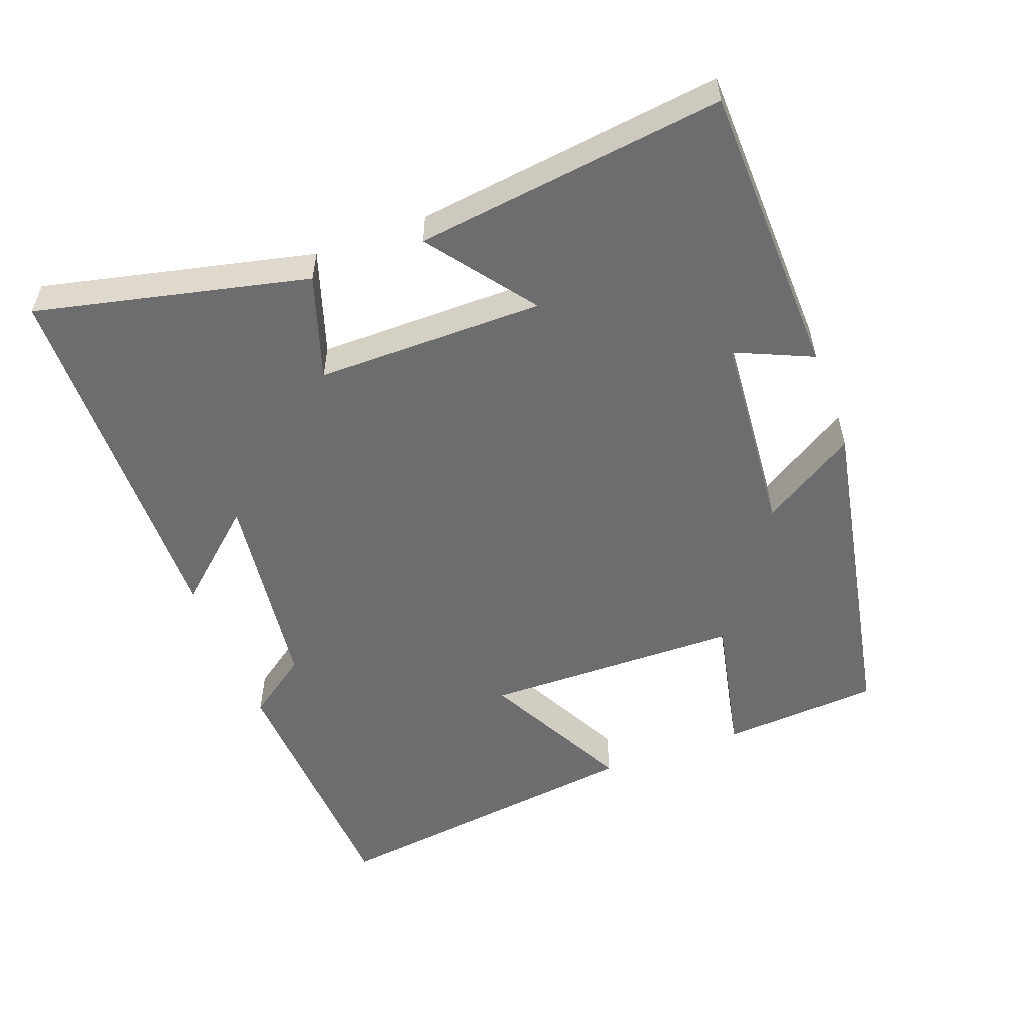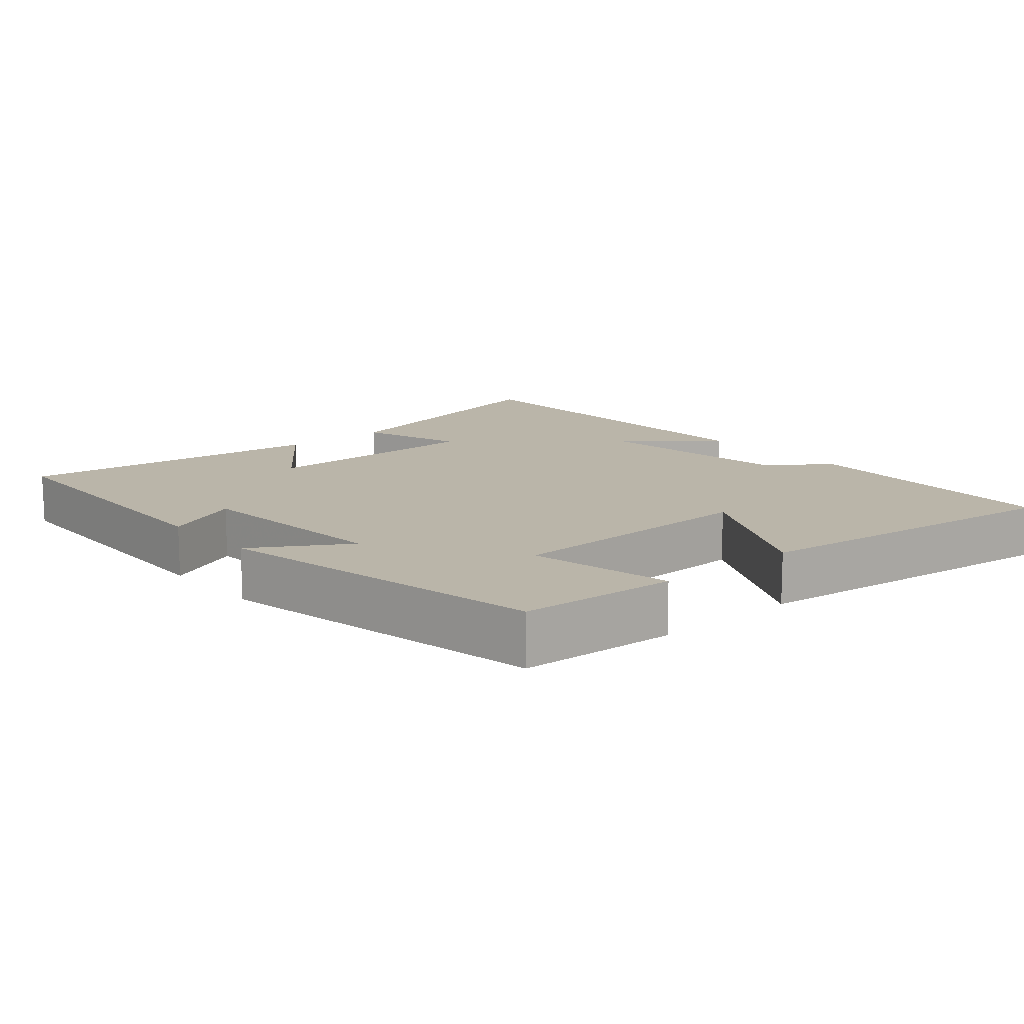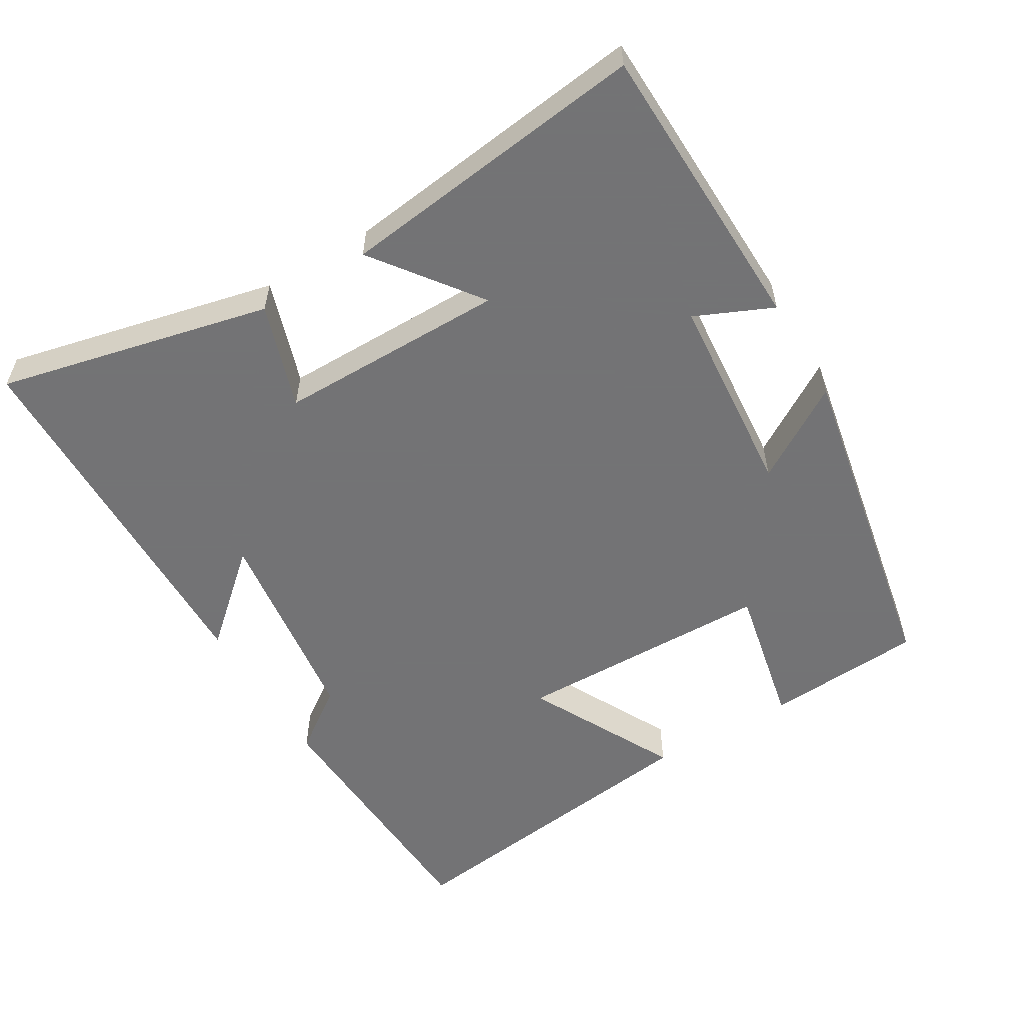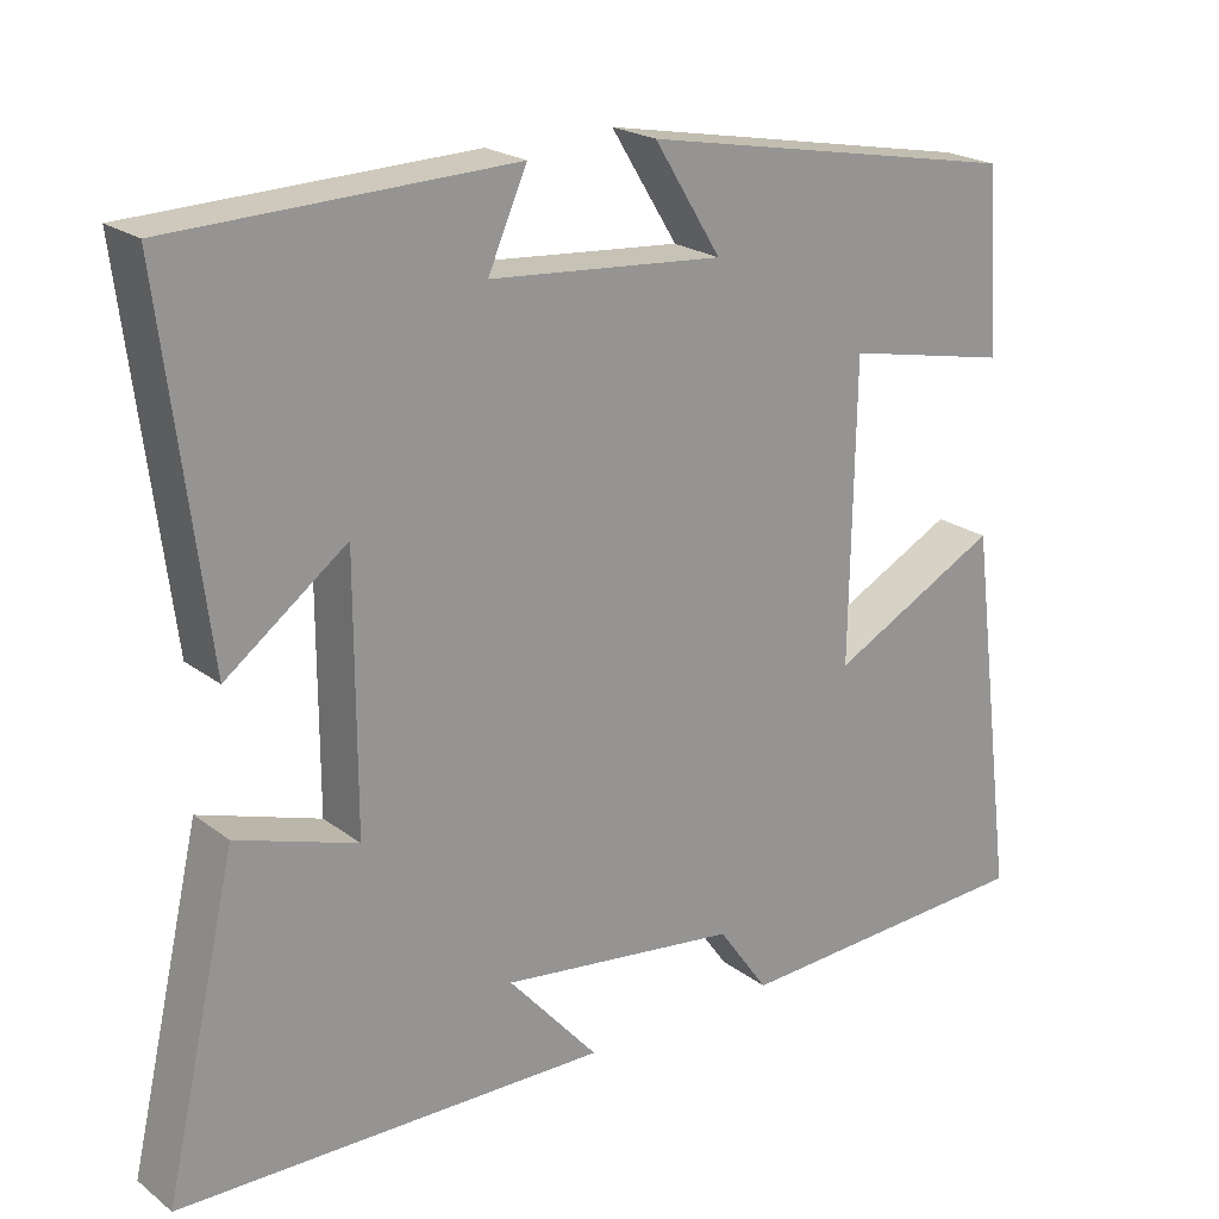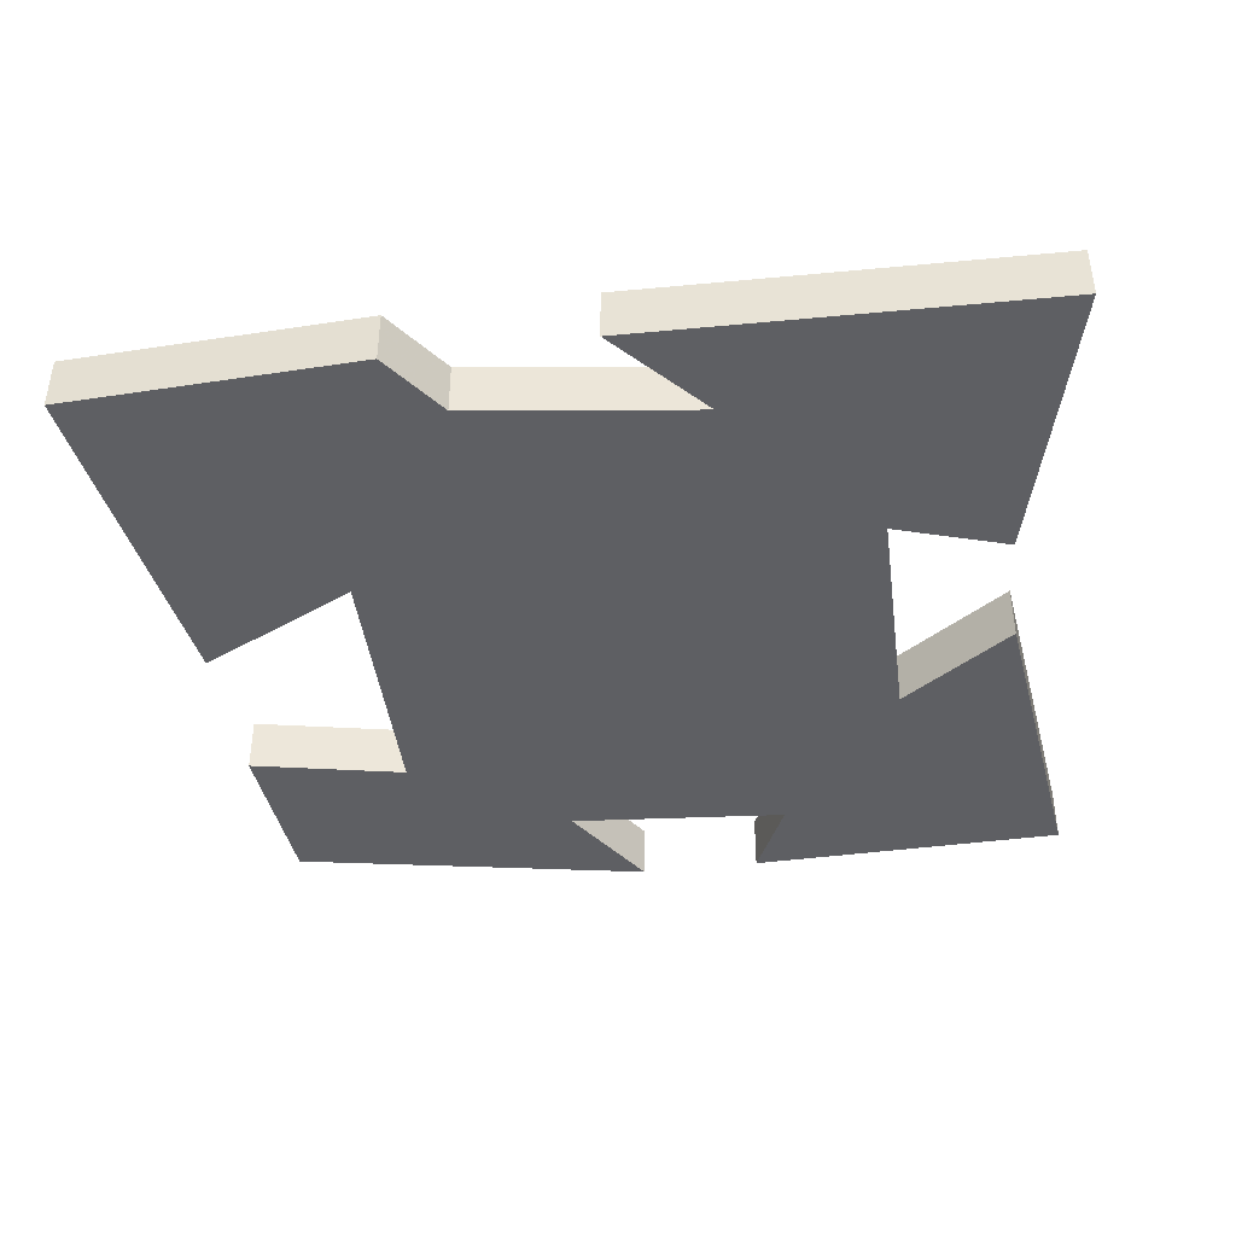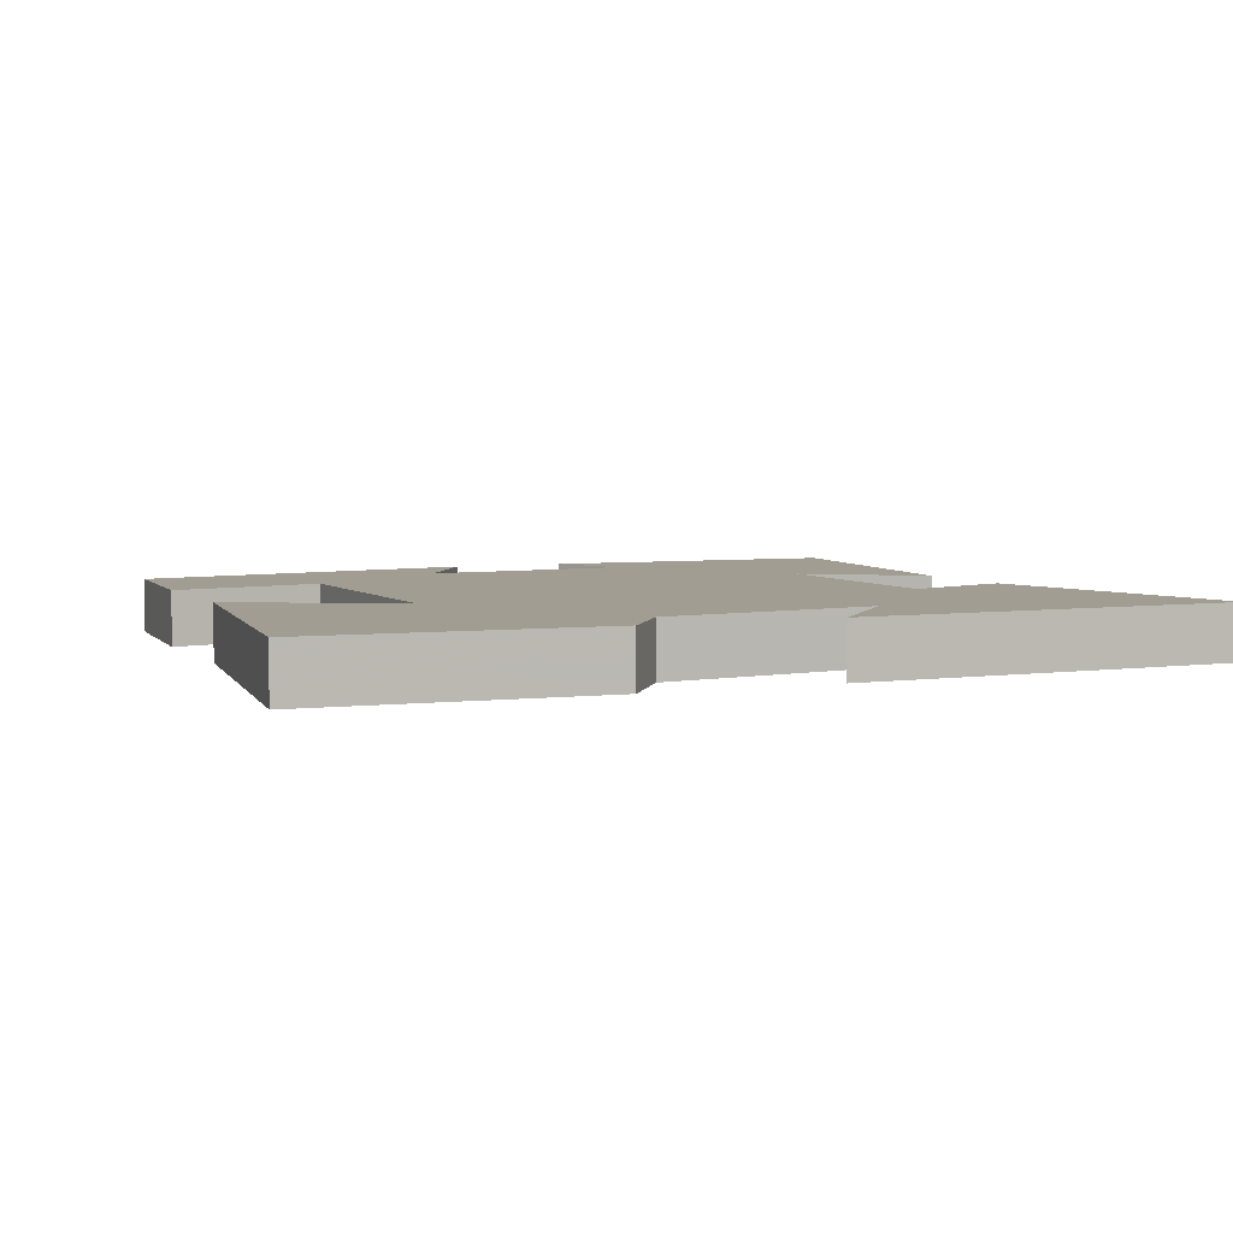
<metadata>
{"format":"obj","ext":"obj","renderer":"f3d","projection":"perspective","resolution":1024,"background":"white","views":[{"elev":-54.1,"azim":-69.5,"up":"+Y"},{"elev":13.5,"azim":49.1,"up":"+Y"},{"elev":-56.0,"azim":-59.2,"up":"+Y"},{"elev":21.7,"azim":-37.7,"up":"+Z"},{"elev":-40.8,"azim":-172.3,"up":"+Y"},{"elev":4.7,"azim":156.5,"up":"+Y"}]}
</metadata>
<code>
v 0.559 0.07 -0.481
v 0.181 0.07 -0.5
v 0.119 0.07 -0.413
v -0.173 0.07 -0.375
v -0.063 0.07 -0.5
v -0.588 0.07 -0.49
v -0.5 0.07 -0.108
v -0.353 0.07 -0.156
v -0.353 0.07 0.164
v -0.5 0.07 0.054
v -0.554 0.07 0.488
v -0.14 0.07 0.5
v -0.188 0.07 0.392
v 0.098 0.07 0.368
v 0.016 0.07 0.5
v 0.485 0.07 0.411
v 0.5 0.07 0.189
v 0.298 0.07 0.231
v 0.292 0.07 -0.131
v 0.5 0.07 -0.023
v 0.559 0 -0.481
v 0.181 0 -0.5
v 0.119 0 -0.413
v -0.173 0 -0.375
v -0.063 0 -0.5
v -0.588 0 -0.49
v -0.5 0 -0.108
v -0.353 0 -0.156
v -0.353 0 0.164
v -0.5 0 0.054
v -0.554 0 0.488
v -0.14 0 0.5
v -0.188 0 0.392
v 0.098 0 0.368
v 0.016 0 0.5
v 0.485 0 0.411
v 0.5 0 0.189
v 0.298 0 0.231
v 0.292 0 -0.131
v 0.5 0 -0.023
f 19 20 1 2
f 18 19 2 3
f 15 16 17 18
f 14 15 18
f 13 14 18 3
f 10 11 12 13
f 9 10 13
f 8 9 13 3
f 7 8 3 4
f 4 5 6 7
f 22 21 40 39
f 23 22 39 38
f 38 37 36 35
f 38 35 34
f 23 38 34 33
f 33 32 31 30
f 33 30 29
f 23 33 29 28
f 24 23 28 27
f 27 26 25 24
f 1 21 22 2
f 2 22 23 3
f 3 23 24 4
f 4 24 25 5
f 5 25 26 6
f 6 26 27 7
f 7 27 28 8
f 8 28 29 9
f 9 29 30 10
f 10 30 31 11
f 11 31 32 12
f 12 32 33 13
f 13 33 34 14
f 14 34 35 15
f 15 35 36 16
f 16 36 37 17
f 17 37 38 18
f 18 38 39 19
f 19 39 40 20
f 20 40 21 1

</code>
